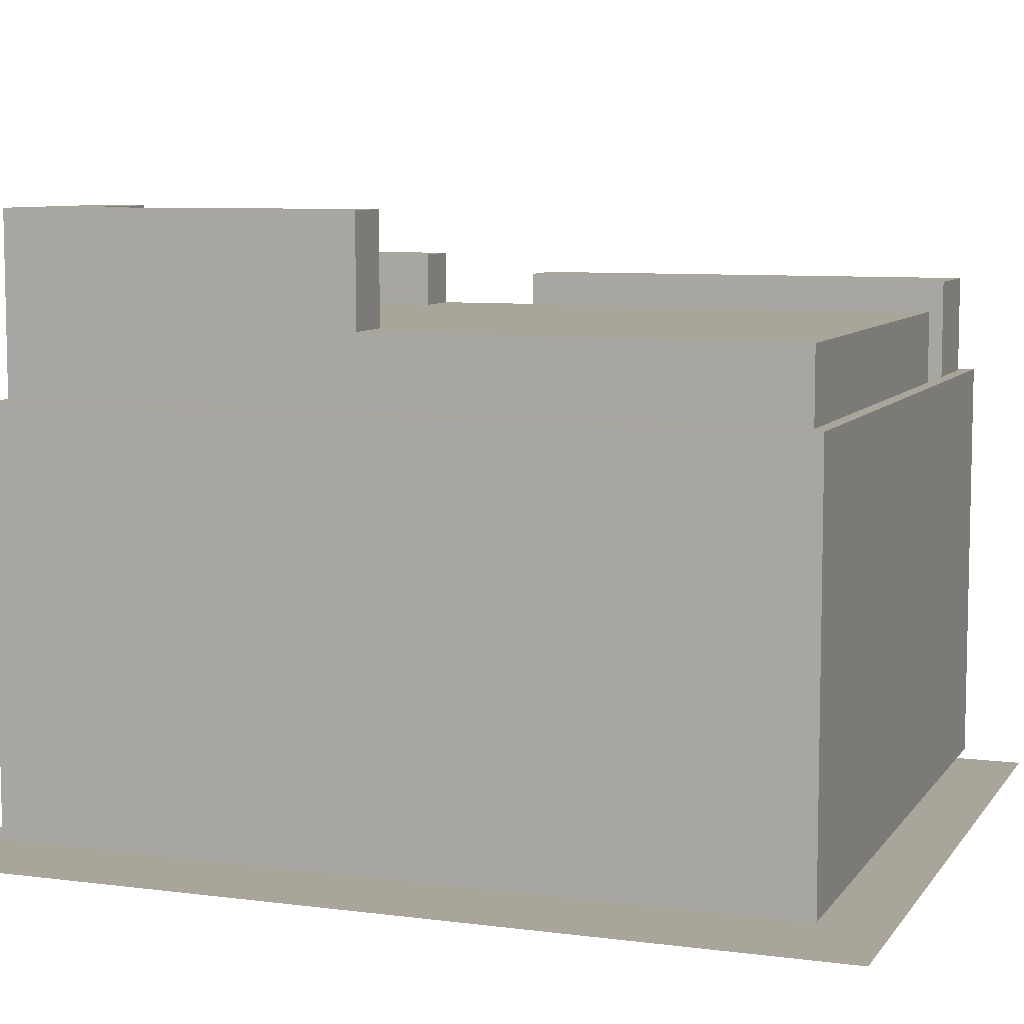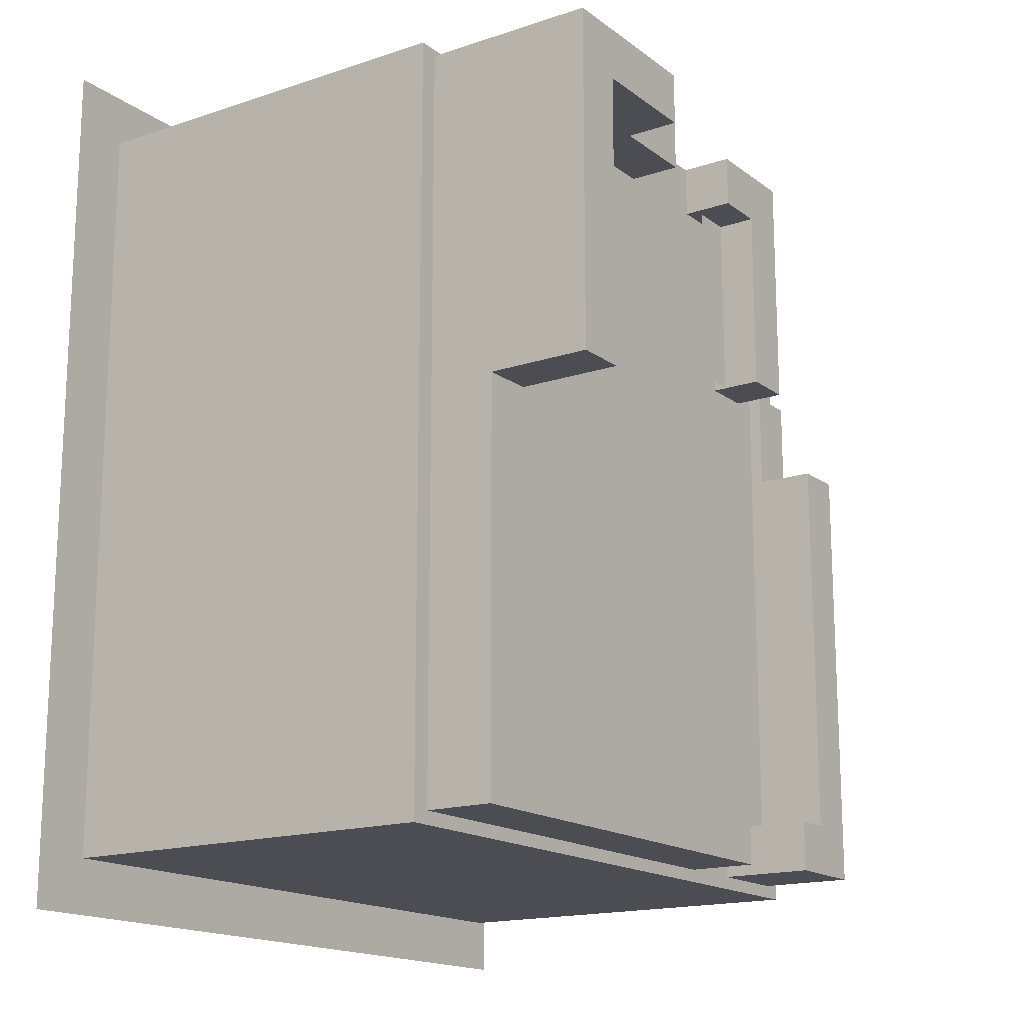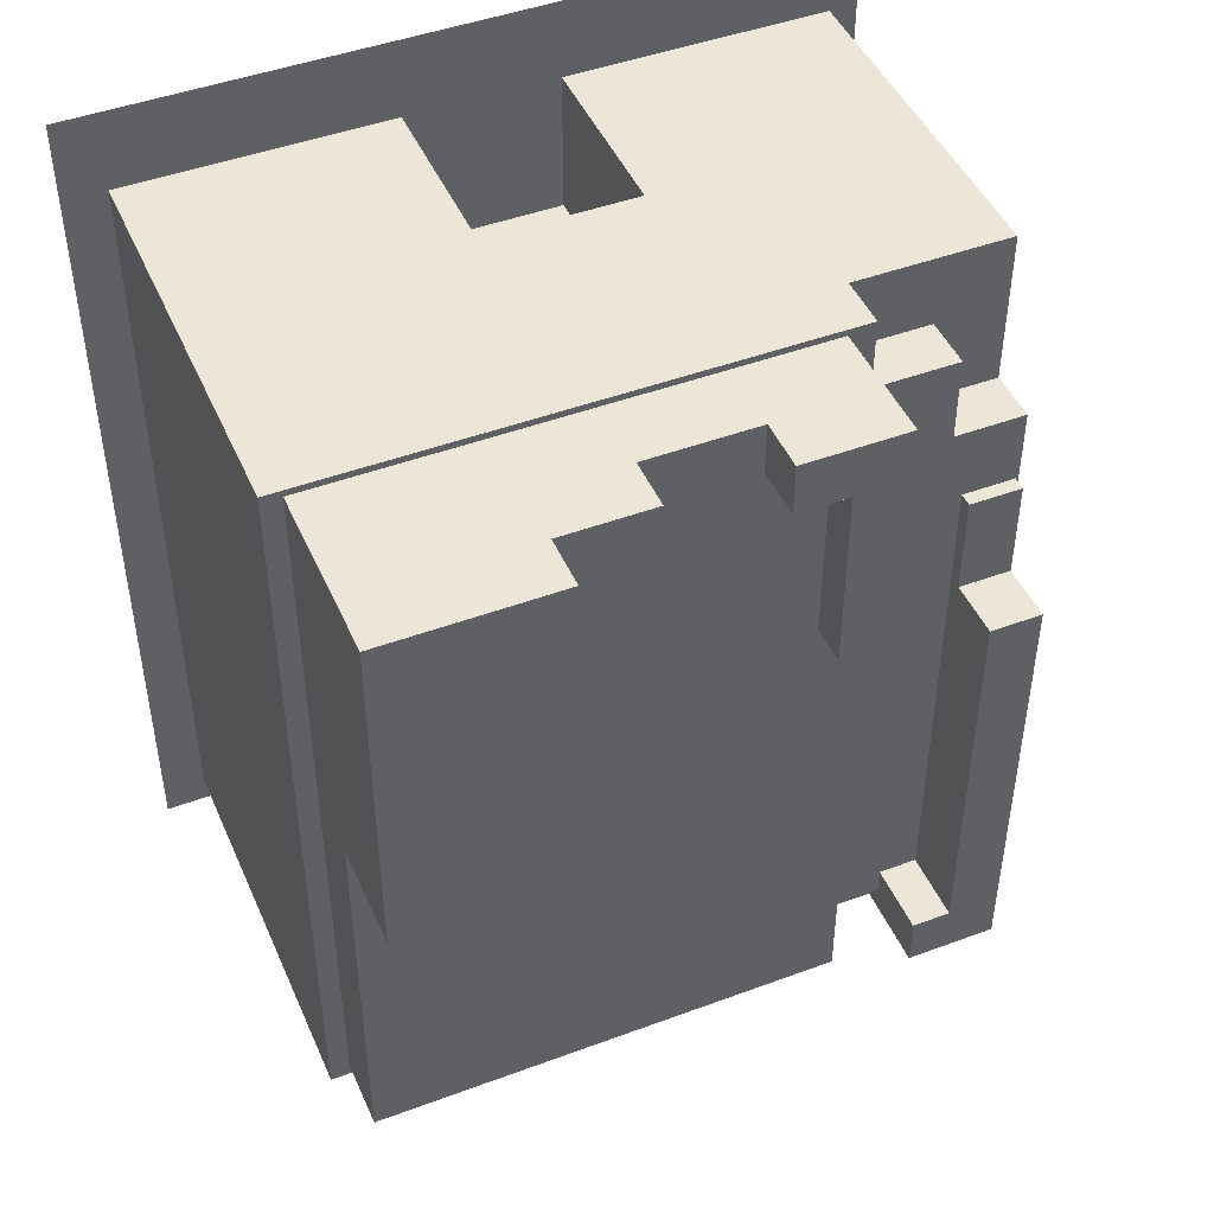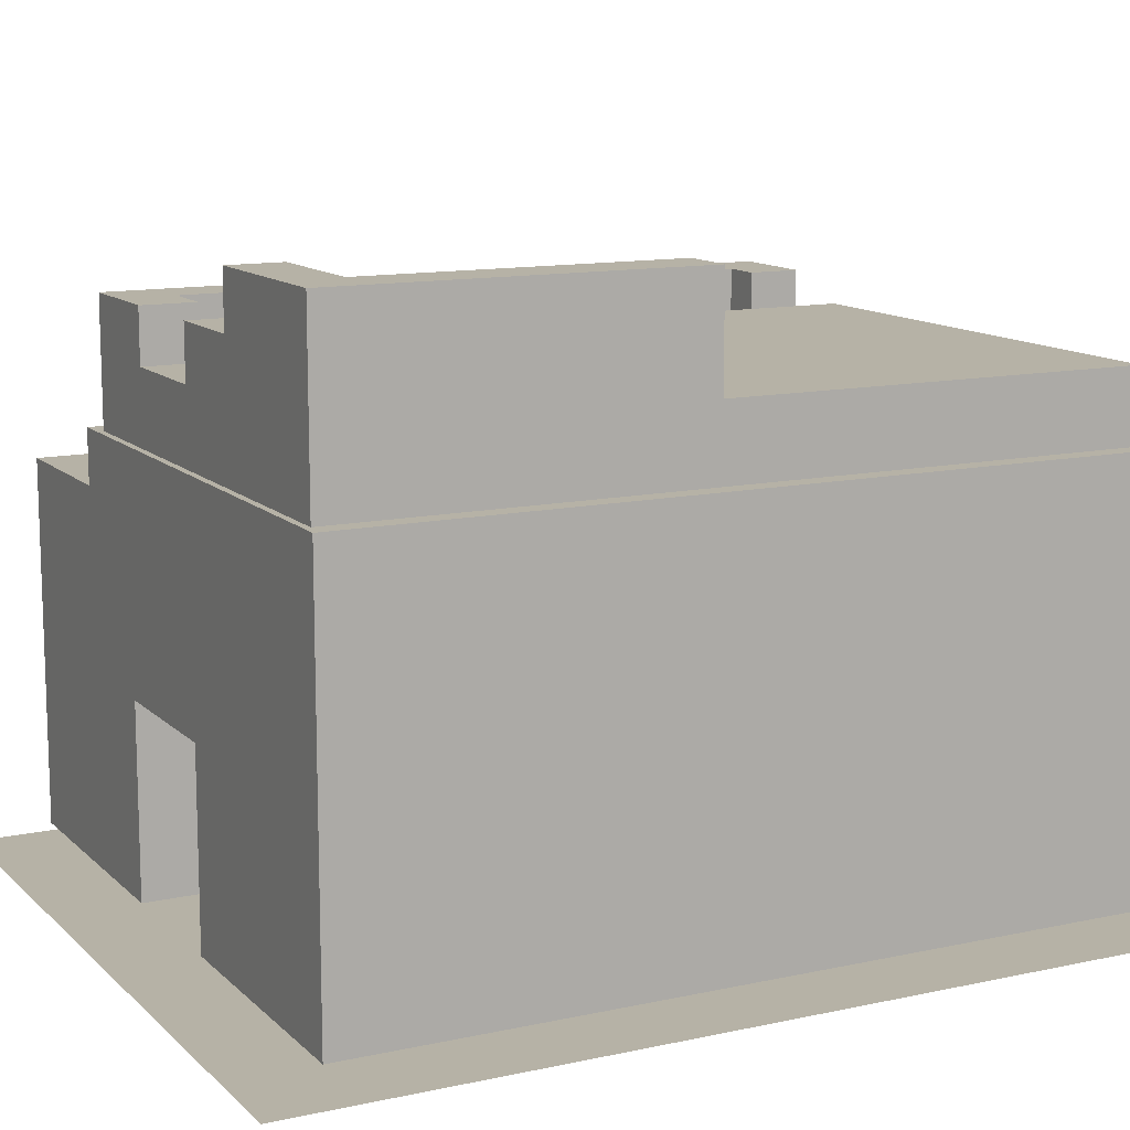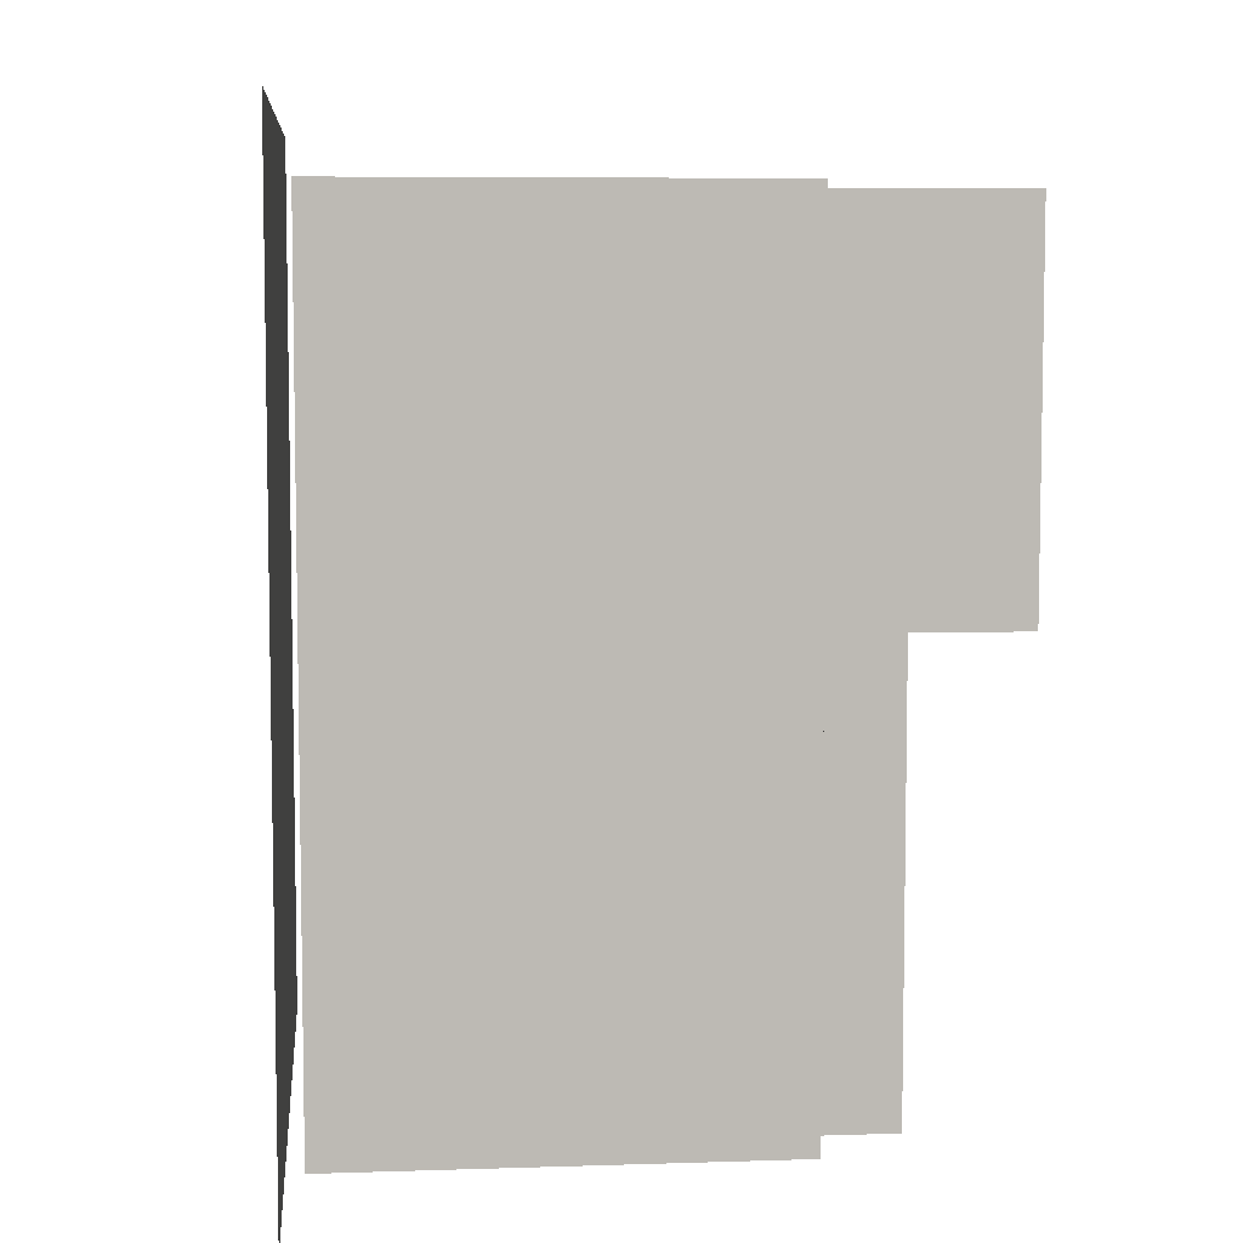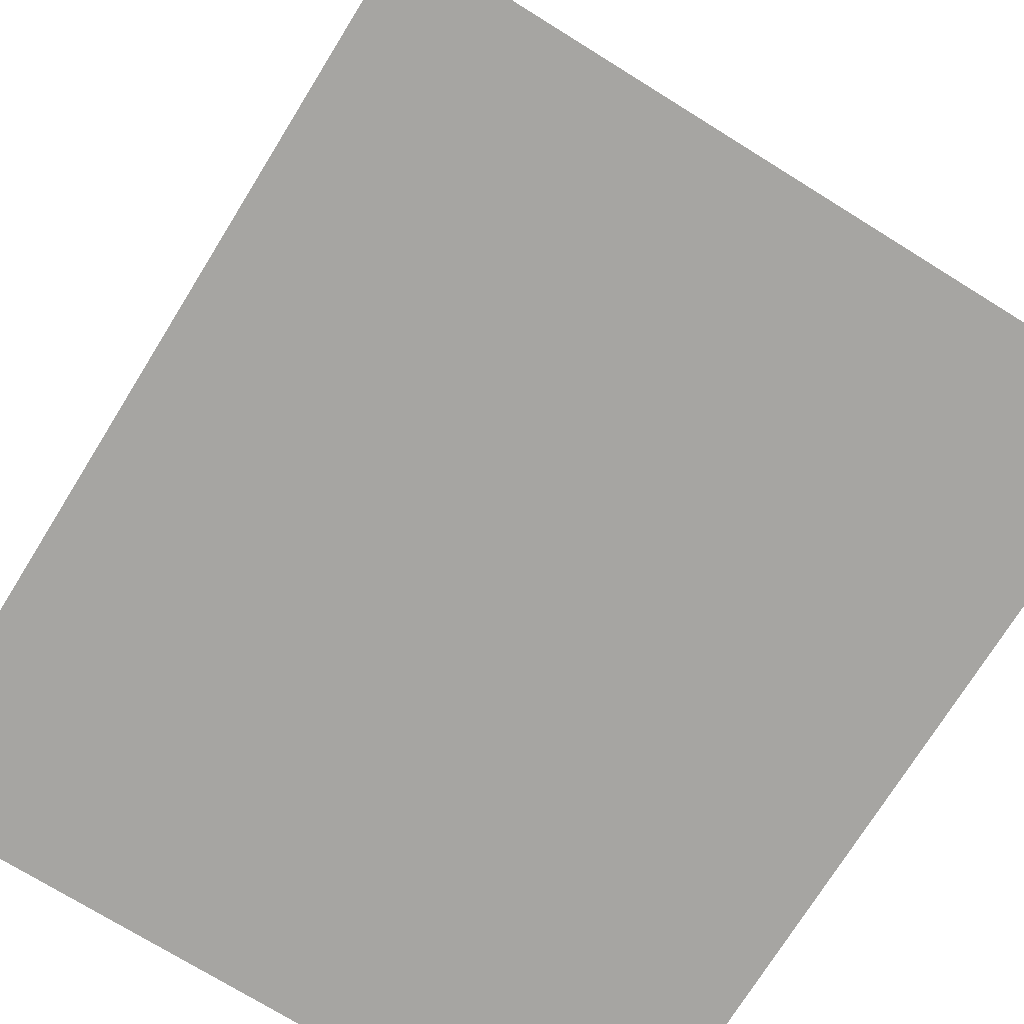
<metadata>
{"format":"obj","ext":"obj","renderer":"f3d","projection":"perspective","resolution":1024,"background":"white","views":[{"elev":7.7,"azim":110.1,"up":"+Y"},{"elev":-16.4,"azim":124.4,"up":"+Z"},{"elev":46.2,"azim":157.0,"up":"+Z"},{"elev":12.2,"azim":62.8,"up":"+Y"},{"elev":6.7,"azim":84.6,"up":"+Z"},{"elev":-73.8,"azim":148.2,"up":"+Y"}]}
</metadata>
<code>
o polygon0
g polygon0
v 3.062 5 -5.375
v -0.5 5 -5.375
v 3.062 5 -2
v -0.5 5 -1
v 0 5 0.8125
v -0.5 5 0.8125
v 3.062 5 0.8125
v 3.062 5 -2
v 1.938 5 0.8125
v 1.062 5 0.8125
v -1 5 -5.875
v -1 5 -1
v -0.5 5 -1
v -0.5 5 -5.375
v -1 5.494 1.312
v 0 5.494 1.312
v 0 5.494 0.8125
v -0.5 5.494 0.8125
v 0 5 1.312
v 1.062 5 1.312
v 1.062 5 0.8125
v 0 5 0.8125
v 1.062 5.494 1.312
v 1.938 5.494 1.312
v 1.938 5.494 0.8125
v 1.062 5.494 0.8125
v 3.562 6 1.312
v 3.562 6 -2
v 3.062 6 -2
v 3.062 6 0.8125
v -1 5.494 -1
v -1 5.494 1.312
v -0.5 5.494 0.8125
v -0.5 5.494 -1
v 3.562 5 -5.875
v -1 5 -5.875
v -0.5 5 -5.375
v 3.062 5 -5.375
v 3.562 5 -2
v 3.562 5 -5.875
v 3.062 5 -5.375
v 3.062 5 -2
v 1.938 6 1.312
v 3.562 6 1.312
v 3.062 6 0.8125
v 1.938 6 0.8125
v -2.564 5.25 -5.875
v -2.564 5.25 -1.547
v -2.062 5.25 -1.547
v -2.062 5.25 -5.375
v -2.564 4.691 -1.547
v -2.564 4.691 -0.5781
v -2.062 4.691 -0.5781
v -2.062 4.691 -1.547
v -1.686 5.25 -5.875
v -2.564 5.25 -5.875
v -2.062 5.25 -5.375
v -1.686 5.25 -5.375
v -0.2234 2.197 1.375
v -0.2234 0.4375 1.375
v -0.2234 0.4375 0.01392
v -0.2234 2.197 0.01392
v 1.223 0.4375 1.375
v 1.223 2.197 1.375
v 1.223 2.197 0.01392
v 1.223 0.4375 0.01392
v -0.2234 0.4375 1.375
v 1.223 0.4375 1.375
v 1.223 0.4375 0.01392
v -0.2234 0.4375 0.01392
v -0.2234 0.4375 0.01392
v 1.223 0.4375 0.01392
v 1.223 2.197 0.01392
v -0.2234 2.197 0.01392
v -1.25 4.333 1.375
v 3.75 4.333 1.375
v 3.062 4.333 0.6875
v -1.25 4.333 0.6875
v -2.75 3.833 1.375
v -1.25 3.833 1.375
v -1.25 3.833 0.6875
v -2.062 3.833 0.6875
v -2.75 3.833 -0.125
v -2.75 3.833 1.375
v -2.062 3.833 0.6875
v -2.062 3.833 -0.125
v -2.75 4.333 -6
v -2.75 4.333 -0.125
v -2.062 4.333 -0.125
v -2.062 4.333 -5.375
v 3.75 4.333 -6
v -2.75 4.333 -6
v -2.062 4.333 -5.375
v 3.062 4.333 -5.375
v 3.75 4.333 1.375
v 3.75 4.333 -6
v 3.062 4.333 -5.375
v 3.062 4.333 0.6875
v -2.062 4.333 -0.125
v -1.25 4.333 0.6875
v 3.062 4.333 -5.375
v -2.062 4.333 -5.375
v 3.062 5 -2
v 0 5 0.8125
v 1.062 5 0.8125
v -2.062 4.333 0.6875
v -1.25 4.333 0.6875
v -2.062 4.333 -0.125
v 3.062 4.333 -5.375
v -1.25 4.333 0.6875
v 3.062 4.333 0.6875
f 1 2 3
f 2 4 3
f 3 4 5
f 4 6 5
f 7 8 9
f 8 10 9
f 11 12 13
f 13 14 11
f 15 16 17
f 17 18 15
f 19 20 21
f 21 22 19
f 23 24 25
f 25 26 23
f 27 28 29
f 29 30 27
f 31 32 33
f 33 34 31
f 35 36 37
f 37 38 35
f 39 40 41
f 41 42 39
f 43 44 45
f 45 46 43
f 47 48 49
f 49 50 47
f 51 52 53
f 53 54 51
f 55 56 57
f 57 58 55
f 59 60 61
f 61 62 59
f 63 64 65
f 65 66 63
f 67 68 69
f 69 70 67
f 71 72 73
f 73 74 71
f 75 76 77
f 77 78 75
f 79 80 81
f 81 82 79
f 83 84 85
f 85 86 83
f 87 88 89
f 89 90 87
f 91 92 93
f 93 94 91
f 95 96 97
f 97 98 95
f 99 100 101
f 101 102 99
f 103 104 105
f 106 107 108
f 109 110 111
o polygon1
g polygon1
v -1.25 3.833 1.375
v -2.75 0.4375 1.375
v -0.4363 2.458 1.375
v -0.4363 0.4375 1.375
v -0.2234 2.197 1.375
v -0.2234 0.4375 1.375
v -2.062 5.25 -5.375
v -2.062 5.25 -1.547
v -2.062 4.691 -5.375
v -2.062 4.691 -1.547
v -2.062 4.136 -5.375
v -2.062 4.136 -0.5781
v -1.686 5.25 -5.875
v -1.686 5.25 -5.375
v -1.686 4.691 -5.875
v -1.686 4.691 -5.375
v -1.686 4.136 -5.875
v -1.686 4.136 -5.375
v -2.564 4.136 -5.875
v -2.564 4.136 -0.5781
v -2.564 4.691 -5.875
v -2.564 4.691 -1.547
v -2.564 5.25 -5.875
v -2.564 5.25 -1.547
v -1.686 5.25 -5.375
v -2.062 5.25 -5.375
v -1.686 4.691 -5.375
v -2.062 4.691 -5.375
v -1.686 4.136 -5.375
v -2.062 4.136 -5.375
v -2.564 5.25 -5.875
v -1.686 5.25 -5.875
v -2.564 4.691 -5.875
v -1.686 4.691 -5.875
v -2.564 4.136 -5.875
v -1.686 4.136 -5.875
v 3.75 4.333 1.375
v -1.25 4.333 1.375
v 1.437 2.458 1.375
v -0.4363 2.458 1.375
v 1.223 2.197 1.375
v -0.2234 2.197 1.375
v 1.223 2.197 1.375
v 1.223 0.4375 1.375
v 1.437 2.458 1.375
v 1.437 0.4375 1.375
v 3.75 4.333 1.375
v 3.75 0.4375 1.375
v 1.062 5 1.312
v 3.562 3.853 1.312
v 1.938 5 1.312
v 3.562 5 1.312
v 1.062 5 0.8125
v 1.062 5 1.312
v 1.062 5.494 1.312
v 1.062 5.494 0.8125
v 1.938 5 0.8125
v 1.062 5 0.8125
v 1.062 5.494 0.8125
v 1.938 5.494 0.8125
v 1.062 5 1.312
v 1.938 5 1.312
v 1.938 5.494 1.312
v 1.062 5.494 1.312
v 3.062 5 -2
v 3.062 5 0.8125
v 3.062 6 0.8125
v 3.062 6 -2
v 3.562 5 -2
v 3.062 5 -2
v 3.062 6 -2
v 3.562 6 -2
v -0.5 5 -1
v -1 5 -1
v -1 5.494 -1
v -0.5 5.494 -1
v -0.5 5 0.8125
v -0.5 5 -1
v -0.5 5.494 -1
v -0.5 5.494 0.8125
v -1 5 -1
v -1 5 1.312
v -1 5.494 1.312
v -1 5.494 -1
v 1.938 5 0.8125
v 1.938 5 1.312
v 1.938 6 1.312
v 1.938 6 0.8125
v 3.062 5 0.8125
v 1.938 5 0.8125
v 1.938 6 0.8125
v 3.062 6 0.8125
v 3.562 5 1.312
v 3.562 5 -2
v 3.562 6 -2
v 3.562 6 1.312
v 3.562 3.853 1.312
v 3.562 3.853 -5.875
v 3.562 5 -5.875
v 3.562 5 -2
v 1.938 5 1.312
v 3.562 5 1.312
v 3.562 6 1.312
v 1.938 6 1.312
v -2.564 4.691 -1.547
v -2.062 4.691 -1.547
v -2.062 5.25 -1.547
v -2.564 5.25 -1.547
v -1 5 -5.875
v 3.562 5 -5.875
v 3.562 3.853 -5.875
v -1 3.853 -5.875
v -1 3.853 -5.875
v -1 3.853 1.312
v -1 5 -1
v -1 5 -5.875
v -1 3.853 1.312
v 3.562 3.853 1.312
v 1.062 5 1.312
v 0 5 1.312
v -2.564 4.136 -0.5781
v -2.062 4.136 -0.5781
v -2.062 4.691 -0.5781
v -2.564 4.691 -0.5781
v -1.25 4.333 0.6875
v -2.062 4.333 0.6875
v -2.062 3.833 0.6875
v -1.25 3.833 0.6875
v -1.25 4.333 1.375
v -1.25 4.333 0.6875
v -1.25 3.833 0.6875
v -1.25 3.833 1.375
v -2.062 4.333 -0.125
v -2.75 4.333 -0.125
v -2.75 3.833 -0.125
v -2.062 3.833 -0.125
v -2.062 4.333 0.6875
v -2.062 4.333 -0.125
v -2.062 3.833 -0.125
v -2.062 3.833 0.6875
v -2.75 0.4375 -6
v -2.75 3.833 -0.125
v -2.75 4.333 -0.125
v -2.75 4.333 -6
v 3.75 0.4375 1.375
v 3.75 0.4375 -6
v 3.75 4.333 -6
v 3.75 4.333 1.375
v -2.75 4.333 -6
v 3.75 4.333 -6
v 3.75 0.4375 -6
v -2.75 0.4375 -6
v 0 5 0.8125
v -0.5 5 0.8125
v -0.5 5.494 0.8125
v 0 5.494 0.8125
v 0 5 1.312
v 0 5 0.8125
v 0 5.494 0.8125
v 0 5.494 1.312
v -1 5 1.312
v 0 5 1.312
v 0 5.494 1.312
v -1 5.494 1.312
v -2.75 0.4375 1.375
v -1.25 3.833 1.375
v -2.75 3.833 1.375
v -0.4363 2.458 1.375
v -1.25 4.333 1.375
v -1.25 3.833 1.375
v -1 3.853 1.312
v 0 5 1.312
v -1 5 1.312
v 3.562 3.853 1.312
v 3.562 5 -2
v 3.562 5 1.312
v -2.062 4.136 -0.5781
v -2.062 4.691 -1.547
v -2.062 4.691 -0.5781
v -1 5 -1
v -1 3.853 1.312
v -1 5 1.312
v -2.564 4.691 -1.547
v -2.564 4.136 -0.5781
v -2.564 4.691 -0.5781
v -2.75 0.4375 -6
v -2.75 0.4375 1.375
v -2.75 3.833 -0.125
v -2.75 3.833 -0.125
v -2.75 0.4375 1.375
v -2.75 3.833 1.375
f 112 113 114
f 113 115 114
f 114 115 116
f 115 117 116
f 118 119 120
f 119 121 120
f 120 121 122
f 121 123 122
f 124 125 126
f 125 127 126
f 126 127 128
f 127 129 128
f 130 131 132
f 131 133 132
f 132 133 134
f 133 135 134
f 136 137 138
f 137 139 138
f 138 139 140
f 139 141 140
f 142 143 144
f 143 145 144
f 144 145 146
f 145 147 146
f 148 149 150
f 149 151 150
f 150 151 152
f 151 153 152
f 154 155 156
f 155 157 156
f 156 157 158
f 157 159 158
f 160 161 162
f 161 163 162
f 164 165 166
f 166 167 164
f 168 169 170
f 170 171 168
f 172 173 174
f 174 175 172
f 176 177 178
f 178 179 176
f 180 181 182
f 182 183 180
f 184 185 186
f 186 187 184
f 188 189 190
f 190 191 188
f 192 193 194
f 194 195 192
f 196 197 198
f 198 199 196
f 200 201 202
f 202 203 200
f 204 205 206
f 206 207 204
f 208 209 210
f 210 211 208
f 212 213 214
f 214 215 212
f 216 217 218
f 218 219 216
f 220 221 222
f 222 223 220
f 224 225 226
f 226 227 224
f 228 229 230
f 230 231 228
f 232 233 234
f 234 235 232
f 236 237 238
f 238 239 236
f 240 241 242
f 242 243 240
f 244 245 246
f 246 247 244
f 248 249 250
f 250 251 248
f 252 253 254
f 254 255 252
f 256 257 258
f 258 259 256
f 260 261 262
f 262 263 260
f 264 265 266
f 266 267 264
f 268 269 270
f 270 271 268
f 272 273 274
f 274 275 272
f 276 277 278
f 279 280 281
f 282 283 284
f 285 286 287
f 288 289 290
f 291 292 293
f 294 295 296
f 297 298 299
f 300 301 302
o polygon2
g polygon2
v -0.5396 5.125 0.1453
v -0.09985 5.125 1.179
v -0.09985 5.125 -0.9907
v -0.9546 5.125 1.179
v -0.5396 5.125 0.1453
v -0.9546 5.125 -0.9907
v -0.5396 5.125 0.1453
v -0.09985 5.125 -0.9907
v -0.9546 5.125 -0.9907
v -0.9546 5.125 1.179
v -0.09985 5.125 1.179
v -0.5396 5.125 0.1453
v -2.093 4.562 -3.054
v -1.528 4.562 -0.2639
v -1.528 4.562 -5.642
v -2.561 4.562 -0.2639
v -2.093 4.562 -3.054
v -2.561 4.562 -5.642
v -2.093 4.562 -3.054
v -1.528 4.562 -5.642
v -2.561 4.562 -5.642
v -2.561 4.562 -0.2639
v -1.528 4.562 -0.2639
v -2.093 4.562 -3.054
v 0.5 0.2466 -2.482
v 4.125 0.2466 2
v 4.125 0.2466 -6.5
v -3.125 0.2466 2
v 0.5 0.2466 -2.482
v -3.125 0.2466 -6.5
v 0.5 0.2466 -2.482
v 4.125 0.2466 -6.5
v -3.125 0.2466 -6.5
v -3.125 0.2466 2
v 4.125 0.2466 2
v 0.5 0.2466 -2.482
f 303 304 305
f 306 307 308
f 309 310 311
f 312 313 314
f 315 316 317
f 318 319 320
f 321 322 323
f 324 325 326
f 327 328 329
f 330 331 332
f 333 334 335
f 336 337 338

</code>
